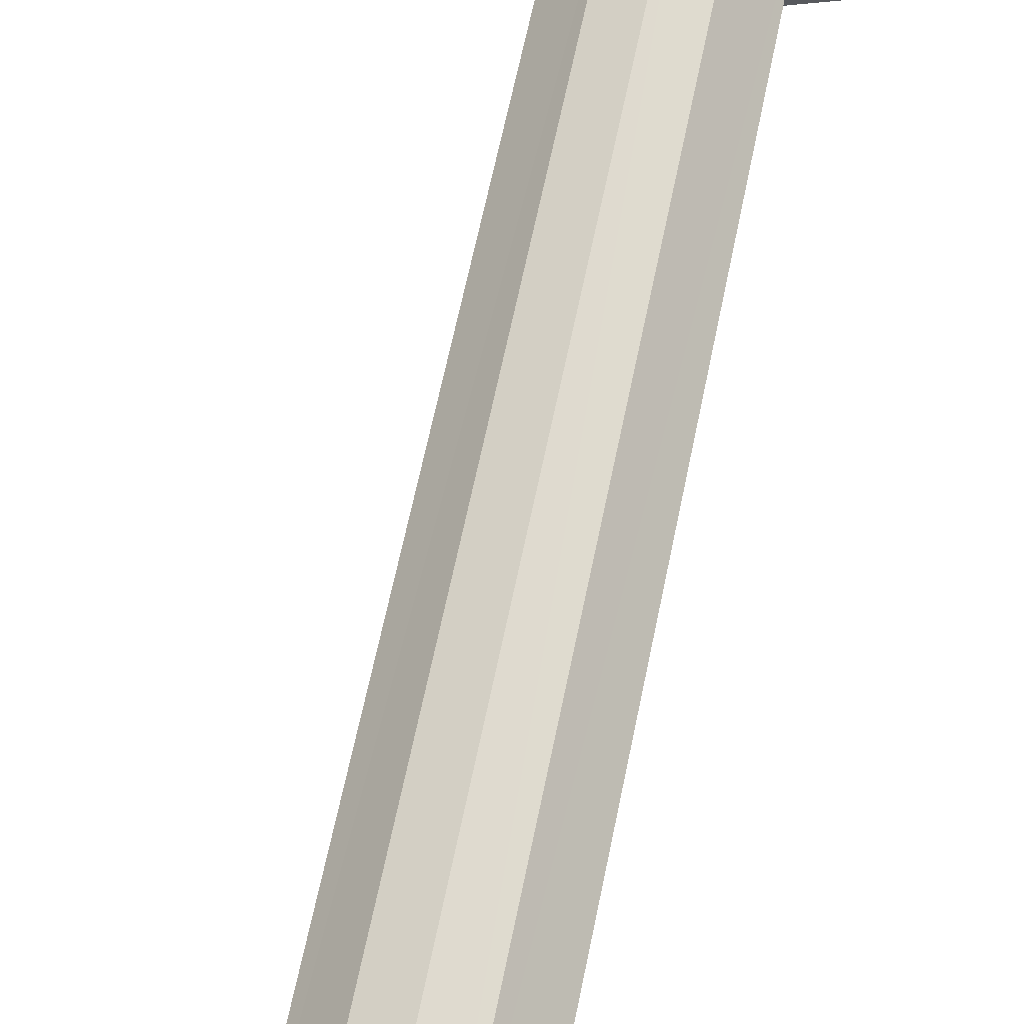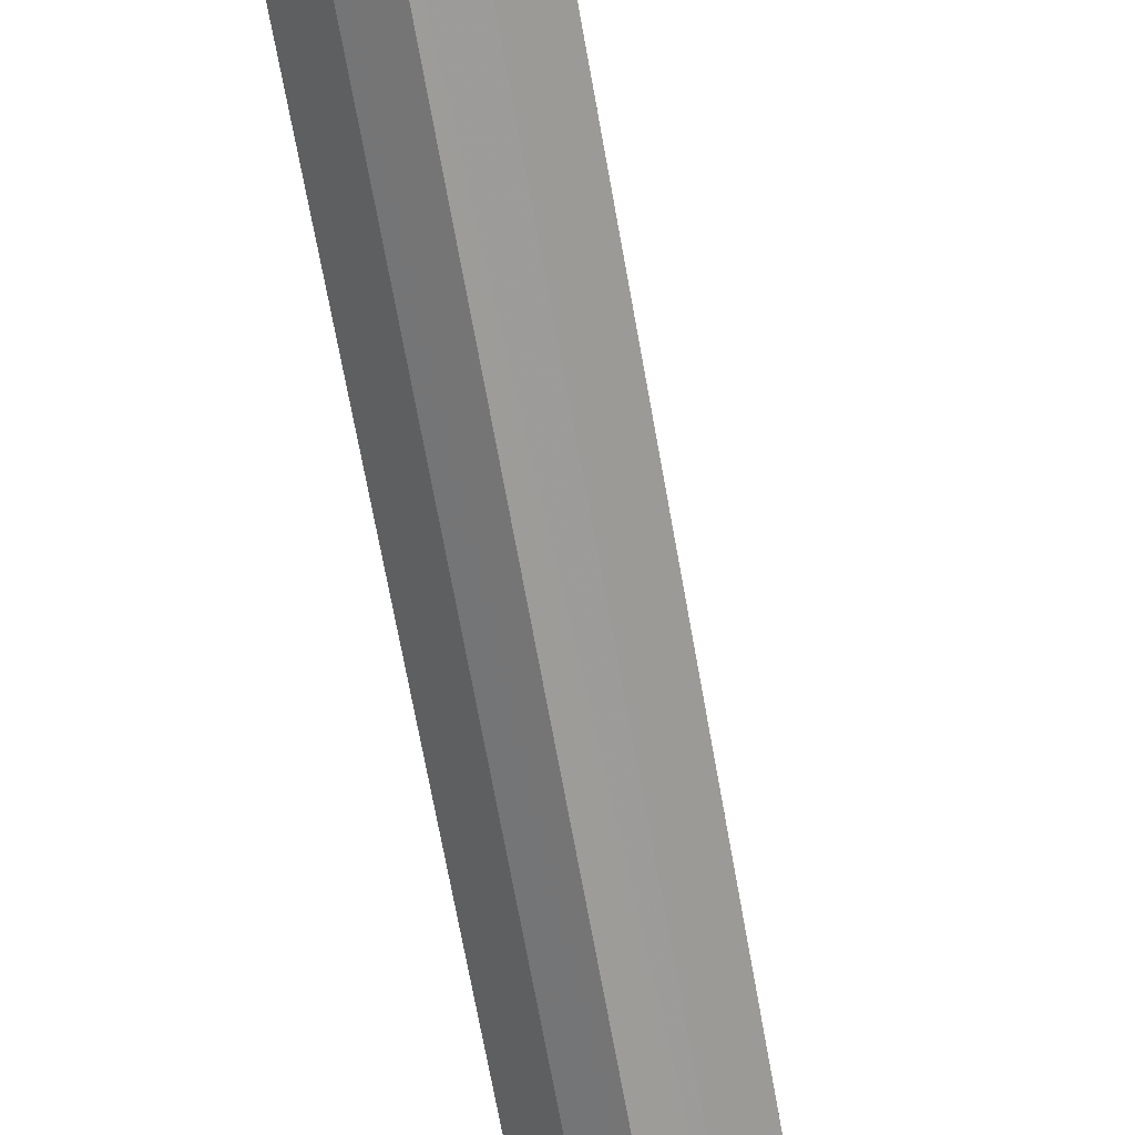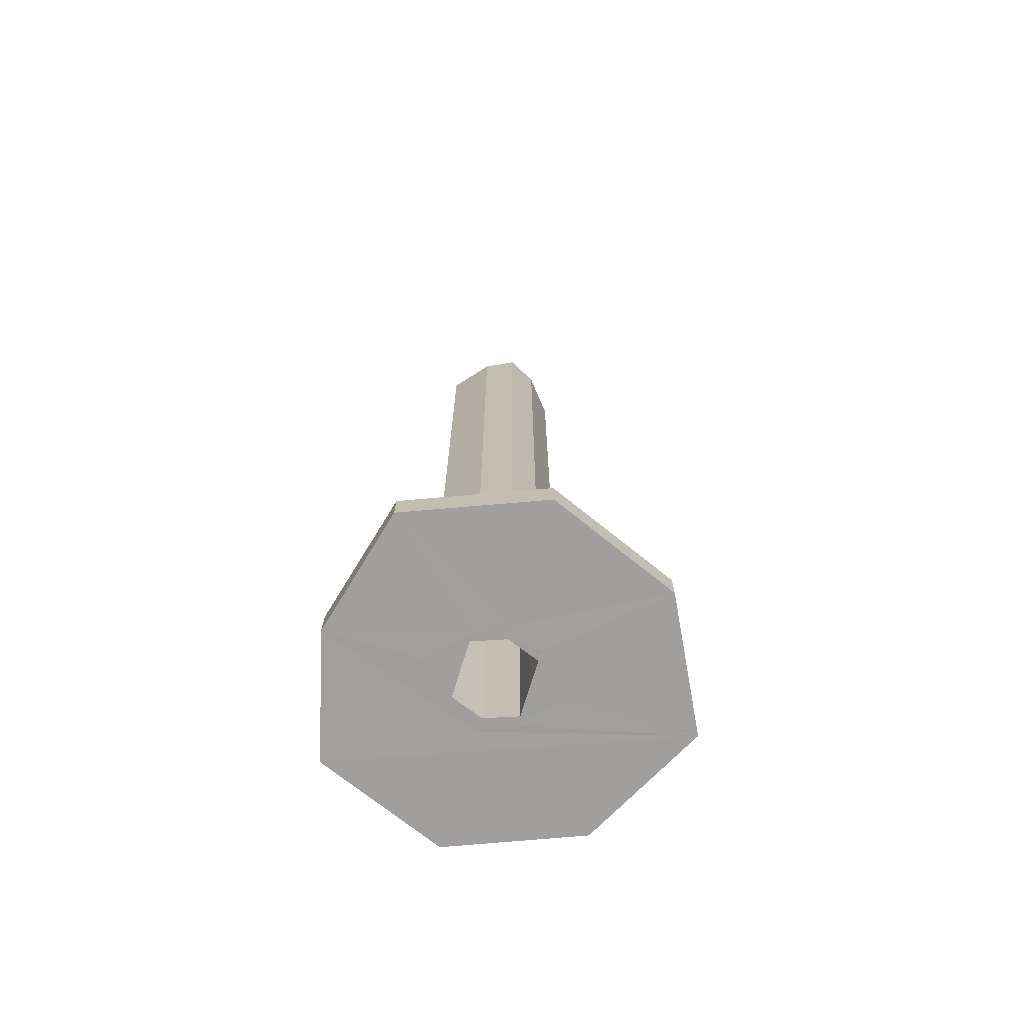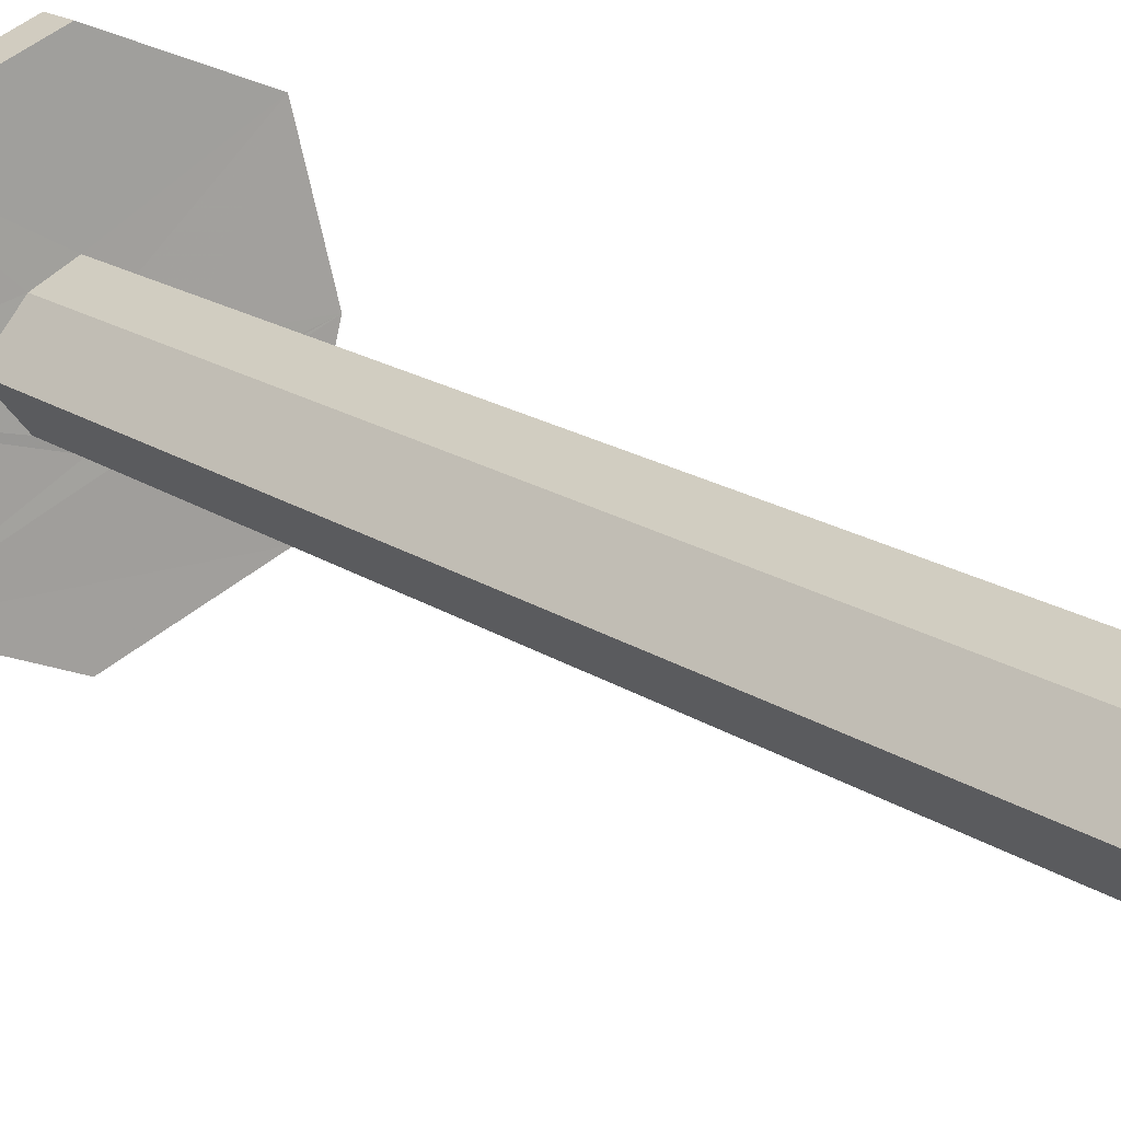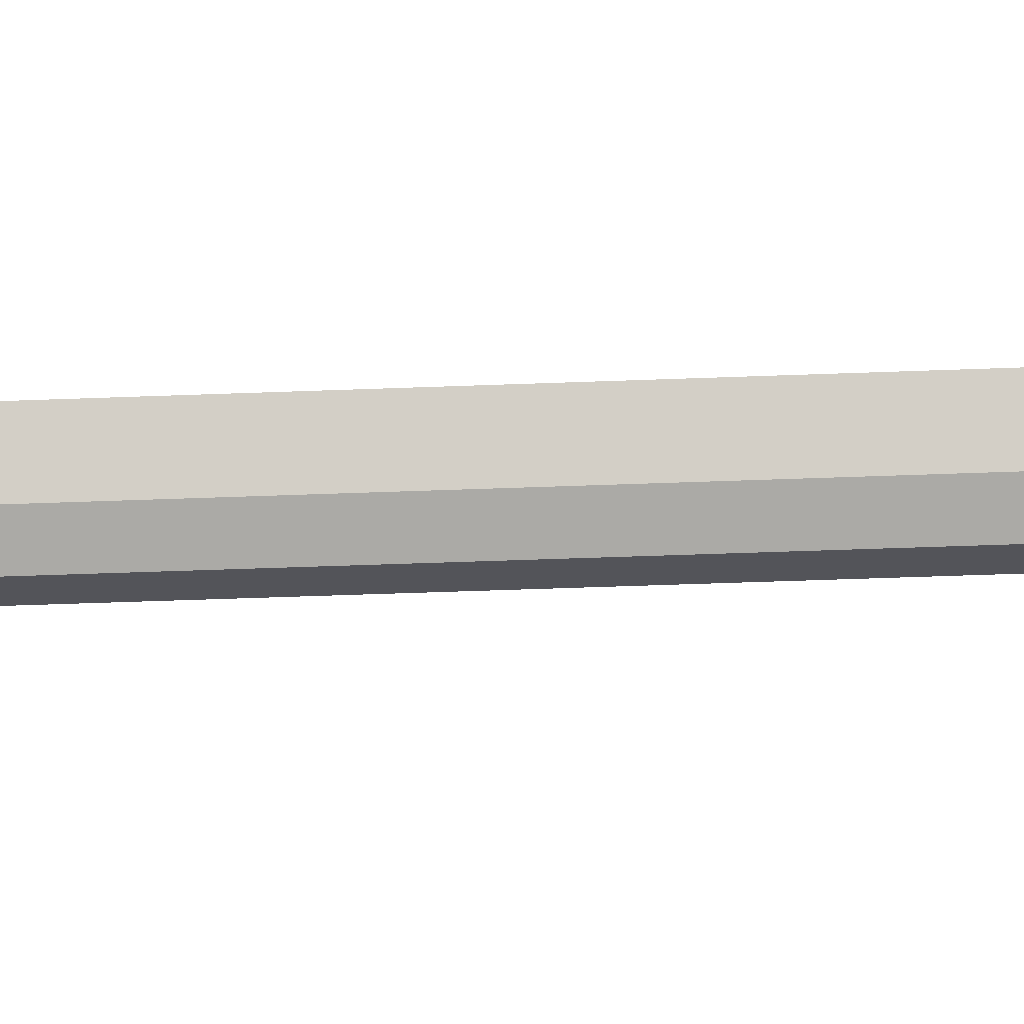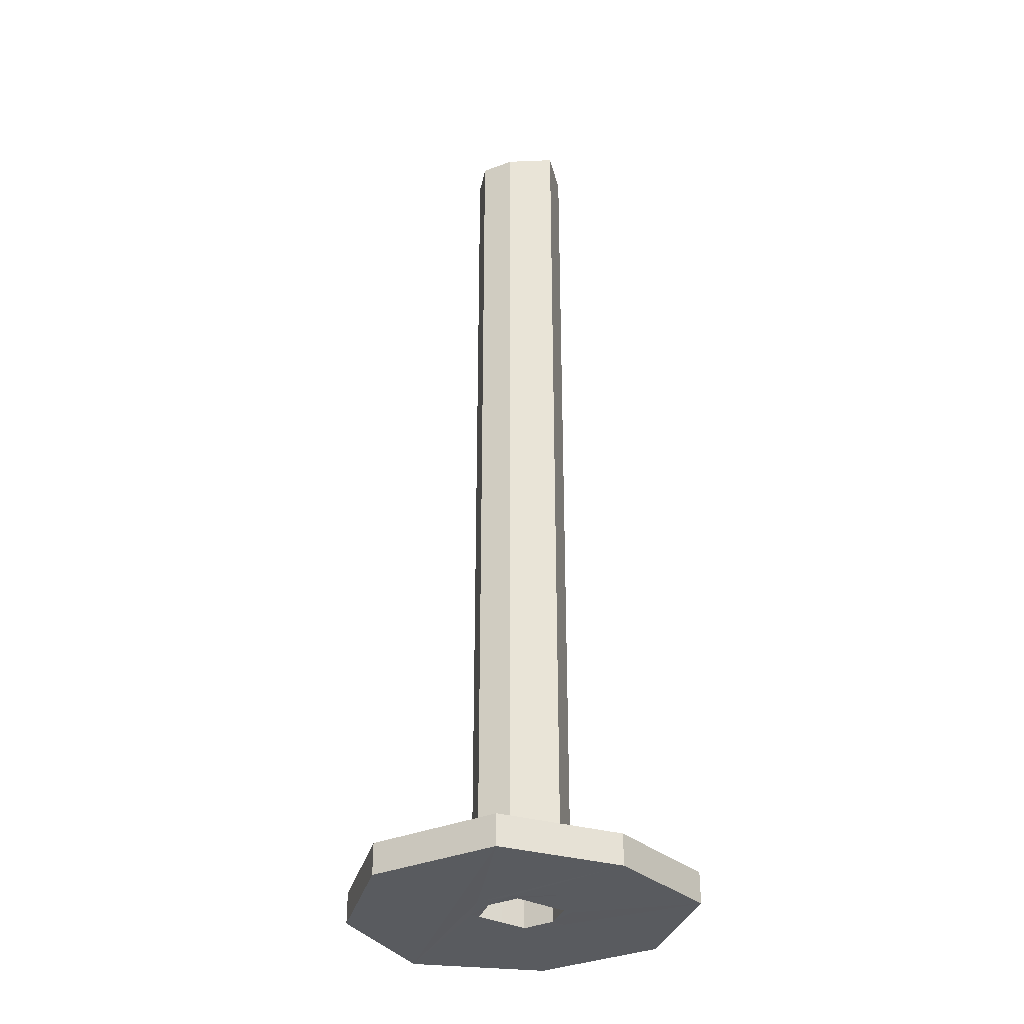
<metadata>
{"format":"obj","ext":"obj","renderer":"f3d","projection":"perspective","resolution":1024,"background":"white","views":[{"elev":59.3,"azim":-168.9,"up":"+Z"},{"elev":-65.7,"azim":9.9,"up":"+Z"},{"elev":-71.4,"azim":-16.9,"up":"+Y"},{"elev":16.6,"azim":144.4,"up":"+Z"},{"elev":-49.8,"azim":-87.6,"up":"+Z"},{"elev":-32.3,"azim":-126.6,"up":"+Y"}]}
</metadata>
<code>
o 12838
v 2227 1874 14.26
v 2227 1874 14.26
v 2227 1874 14.24
v 2227 1874 14.24
v 2227 1874 14.26
v 2227 1874 14.26
v 2227 1874 14.24
v 2227 1874 14.26
v 2227 1874 14.3
v 2227 1874 14.26
v 2227 1874 14.3
v 2227 1874 14.34
v 2227 1874 14.3
v 2227 1874 14.34
v 2227 1874 14.35
v 2227 1874 14.3
v 2227 1874 14.31
v 2227 1874 14.3
v 2227 1874 14.31
v 2227 1874 14.32
v 2227 1874 14.31
v 2227 1874 14.31
v 2227 1874 14.31
v 2227 1874 14.32
v 2227 1874 14.31
v 2227 1874 14.32
v 2227 1874 14.31
v 2227 1874 14.31
v 2227 1874 14.3
v 2227 1874 14.3
v 2227 1874 14.3
v 2227 1874 14.3
v 2227 1874 14.29
v 2227 1874 14.29
v 2227 1874 14.29
v 2227 1874 14.28
v 2227 1874 14.29
v 2227 1874 14.29
v 2227 1874 14.29
v 2227 1874 14.28
v 2227 1874 14.3
v 2227 1874 14.3
v 2227 1874 14.29
v 2227 1874 14.29
v 2227 1874 14.29
v 2227 1874 14.28
v 2227 1874 14.29
v 2227 1874 14.3
v 2227 1874 14.3
v 2227 1874 14.29
v 2227 1874 14.3
v 2227 1874 14.31
v 2227 1874 14.3
v 2227 1874 14.34
v 2227 1874 14.32
v 2227 1874 14.31
v 2227 1874 14.29
v 2227 1874 14.3
v 2227 1874 14.29
v 2227 1874 14.3
v 2227 1874 14.31
v 2227 1874 14.31
v 2227 1874 14.31
v 2227 1874 14.3
v 2227 1874 14.29
v 2227 1874 14.29
v 2227 1874 14.29
v 2227 1874 14.3
v 2227 1874 14.3
v 2227 1874 14.29
v 2227 1874 14.3
v 2227 1874 14.29
v 2227 1874 14.3
v 2227 1874 14.29
v 2227 1874 14.28
v 2227 1874 14.29
v 2227 1874 14.29
v 2227 1874 14.29
v 2227 1874 14.3
v 2227 1874 14.3
v 2227 1874 14.29
v 2227 1874 14.3
v 2227 1874 14.31
v 2227 1874 14.31
v 2227 1874 14.3
v 2227 1874 14.3
v 2227 1874 14.3
v 2227 1874 14.29
v 2227 1874 14.29
v 2227 1874 14.29
v 2227 1874 14.31
v 2227 1874 14.3
v 2227 1874 14.31
v 2227 1874 14.31
v 2227 1874 14.31
v 2227 1874 14.31
v 2227 1874 14.31
v 2227 1874 14.3
v 2227 1874 14.31
v 2227 1874 14.31
v 2227 1874 14.31
v 2227 1874 14.32
v 2227 1874 14.34
v 2227 1874 14.34
v 2227 1874 14.35
v 2227 1874 14.34
v 2227 1874 14.35
v 2227 1874 14.3
v 2227 1874 14.34
v 2227 1874 14.3
v 2227 1874 14.34
v 2227 1874 14.26
v 2227 1874 14.26
v 2227 1874 14.24
v 2227 1874 14.24
v 2227 1874 14.26
v 2227 1874 14.24
v 2227 1874 14.26
v 2227 1874 14.3
v 2227 1874 14.34
v 2227 1874 14.3
v 2227 1874 14.35
v 2227 1874 14.28
v 2227 1874 14.29
v 2227 1874 14.3
v 2227 1874 14.29
v 2227 1874 14.29
v 2227 1874 14.29
v 2227 1874 14.28
v 2227 1874 14.29
v 2227 1874 14.29
v 2227 1874 14.28
v 2227 1874 14.3
v 2227 1874 14.3
v 2227 1874 14.31
v 2227 1874 14.31
v 2227 1874 14.31
v 2227 1874 14.34
v 2227 1874 14.31
v 2227 1874 14.32
v 2227 1874 14.31
v 2227 1874 14.32
v 2227 1874 14.34
v 2227 1874 14.35
v 2227 1874 14.34
v 2227 1874 14.35
v 2227 1874 14.3
v 2227 1874 14.29
v 2227 1874 14.3
f 1 2 3
f 4 5 1
f 6 7 4
f 5 8 9
f 10 9 8
f 11 9 12
f 13 12 9
f 14 12 15
f 16 17 14
f 17 18 19
f 20 17 21
f 21 22 20
f 23 24 20
f 22 25 26
f 27 22 28
f 29 25 30
f 31 32 25
f 33 32 34
f 35 34 32
f 36 33 37
f 37 38 36
f 38 39 40
f 41 39 42
f 43 44 38
f 45 46 36
f 45 47 48
f 44 49 47
f 49 50 51
f 48 52 53
f 54 52 55
f 48 56 21
f 57 49 58
f 59 44 57
f 60 56 49
f 56 60 61
f 28 56 62
f 62 63 28
f 60 64 63
f 59 65 66
f 66 67 59
f 66 68 69
f 44 70 64
f 70 71 64
f 72 64 73
f 74 70 72
f 72 43 74
f 75 71 70
f 70 67 75
f 10 71 75
f 74 76 77
f 76 67 35
f 67 78 75
f 79 76 35
f 80 76 79
f 79 81 82
f 13 75 78
f 83 79 31
f 84 79 83
f 75 85 2
f 86 2 85
f 13 78 87
f 78 88 87
f 78 89 90
f 13 87 91
f 87 84 91
f 87 90 92
f 76 92 90
f 87 92 93
f 79 93 92
f 91 93 94
f 95 84 96
f 96 97 95
f 97 98 99
f 100 101 95
f 91 101 102
f 101 63 102
f 103 91 102
f 103 102 104
f 63 104 102
f 64 104 63
f 105 104 14
f 106 107 105
f 104 108 109
f 110 91 111
f 71 112 108
f 46 108 112
f 113 112 114
f 115 10 113
f 116 117 115
f 10 118 119
f 5 119 118
f 5 86 46
f 64 119 120
f 121 120 119
f 111 120 122
f 121 123 124
f 121 124 125
f 121 125 52
f 126 125 124
f 126 127 128
f 129 126 130
f 129 86 131
f 131 132 129
f 131 86 29
f 133 128 134
f 133 134 135
f 49 135 134
f 136 135 137
f 29 138 139
f 54 24 138
f 139 138 140
f 140 97 139
f 141 142 140
f 138 85 143
f 144 138 111
f 145 146 144
f 147 148 149

</code>
